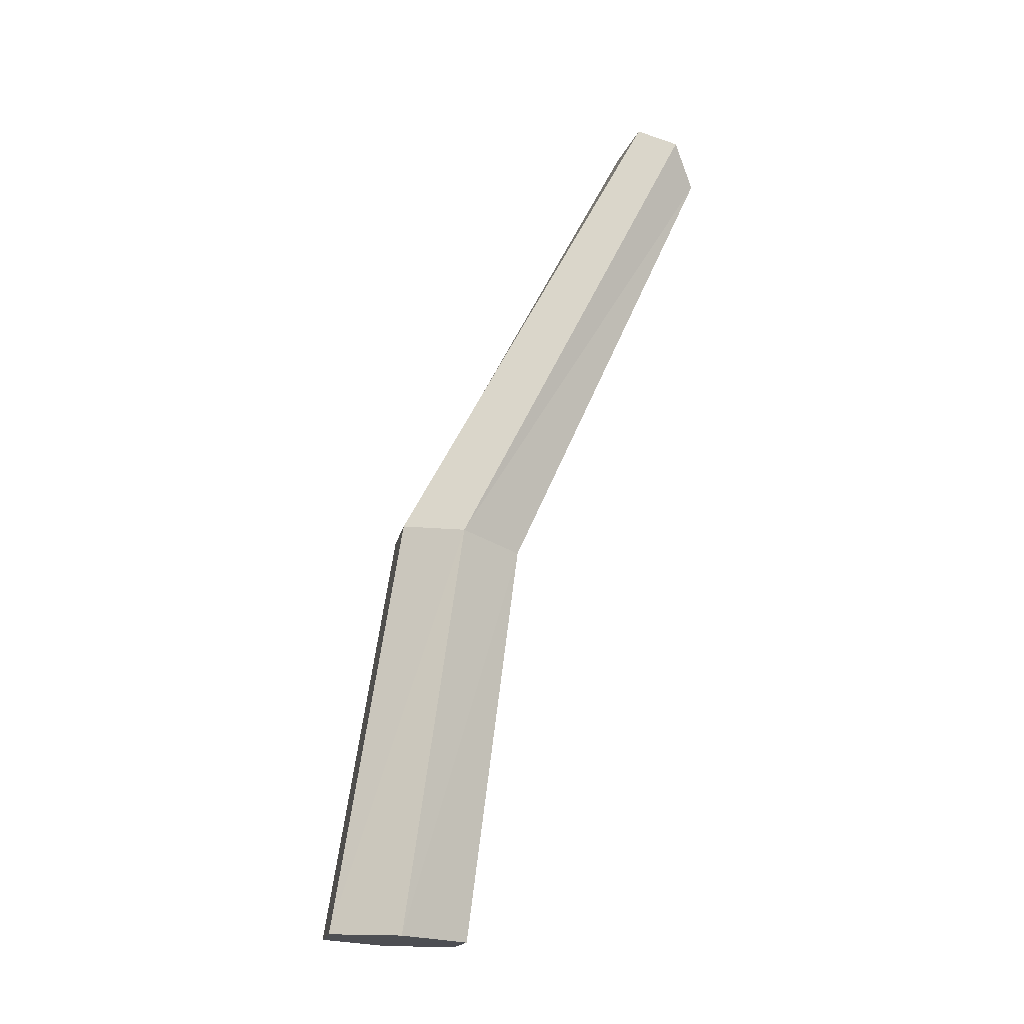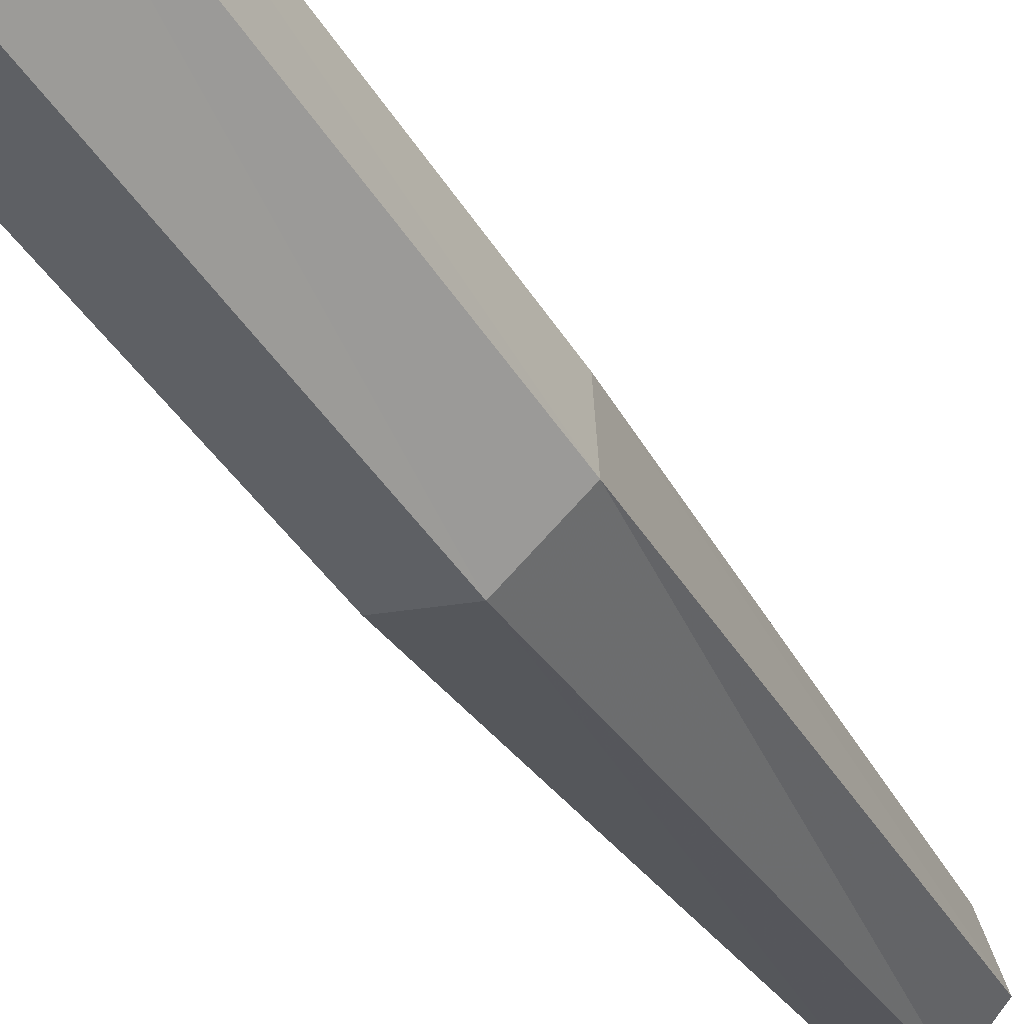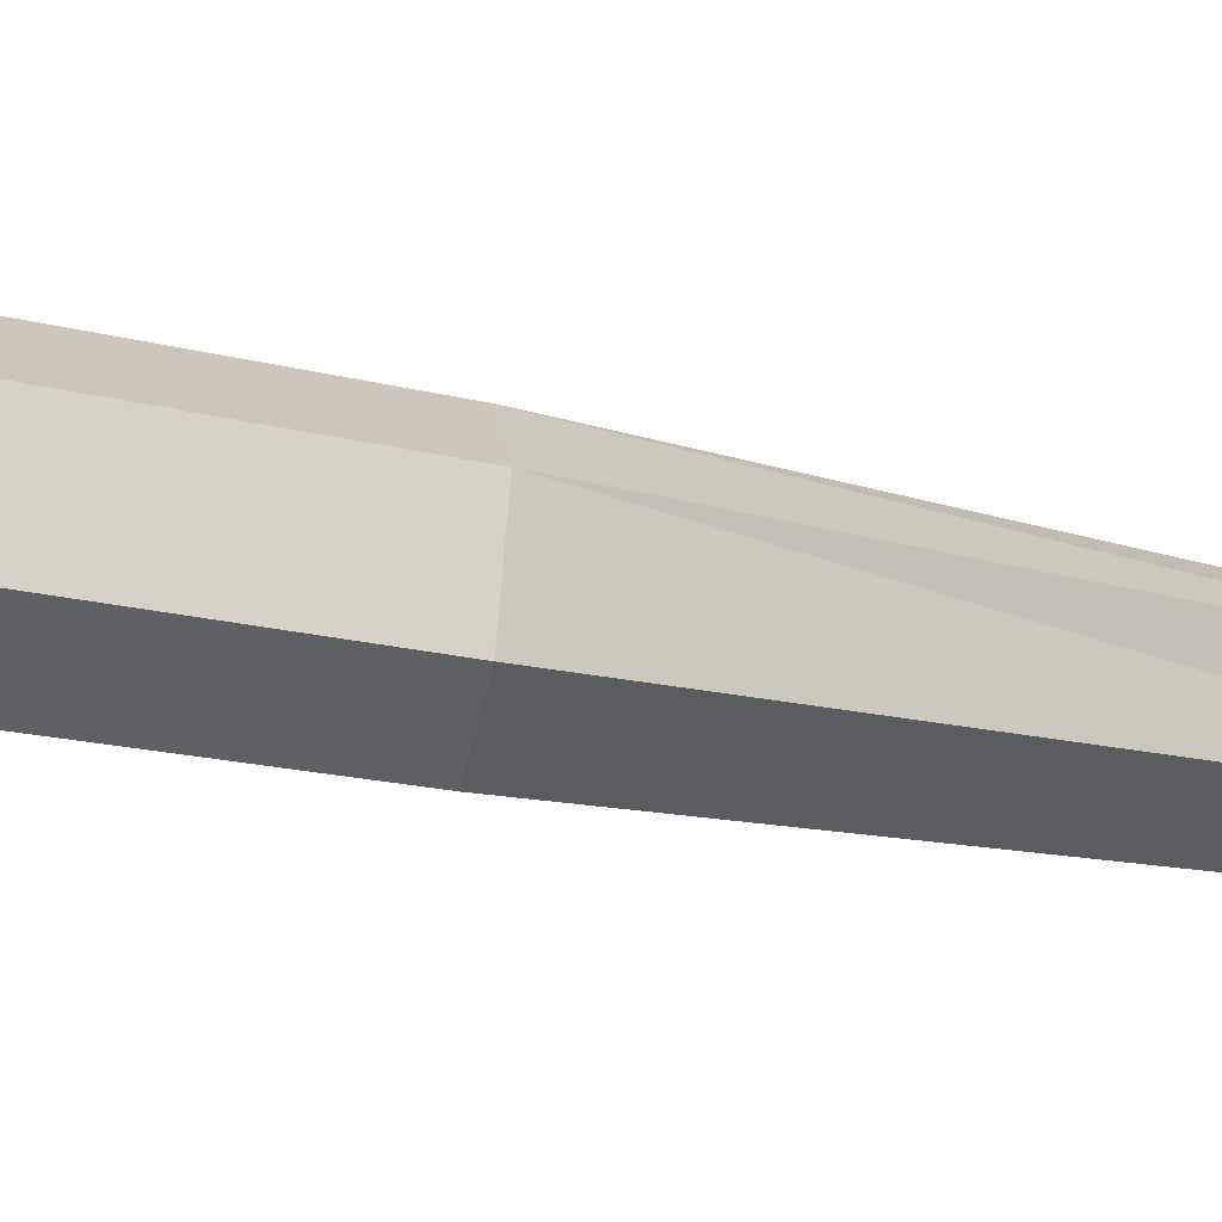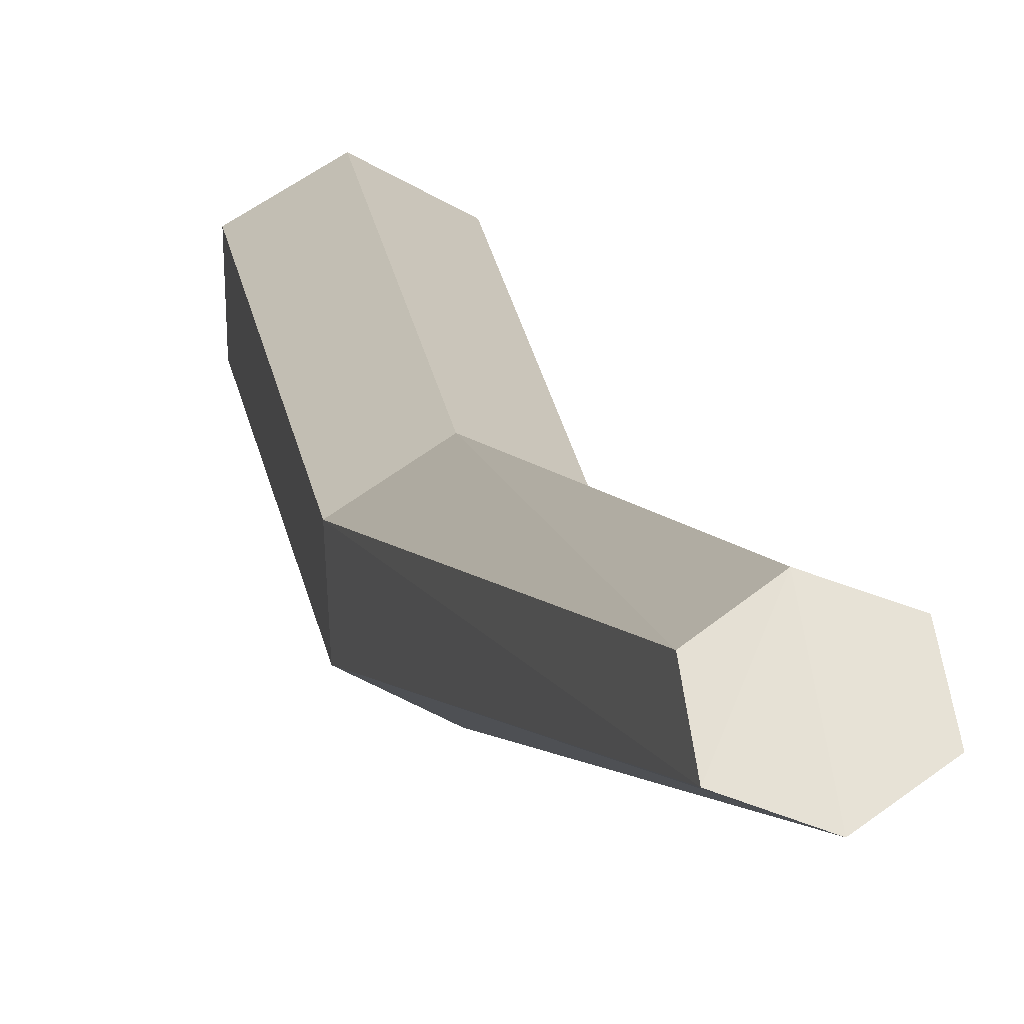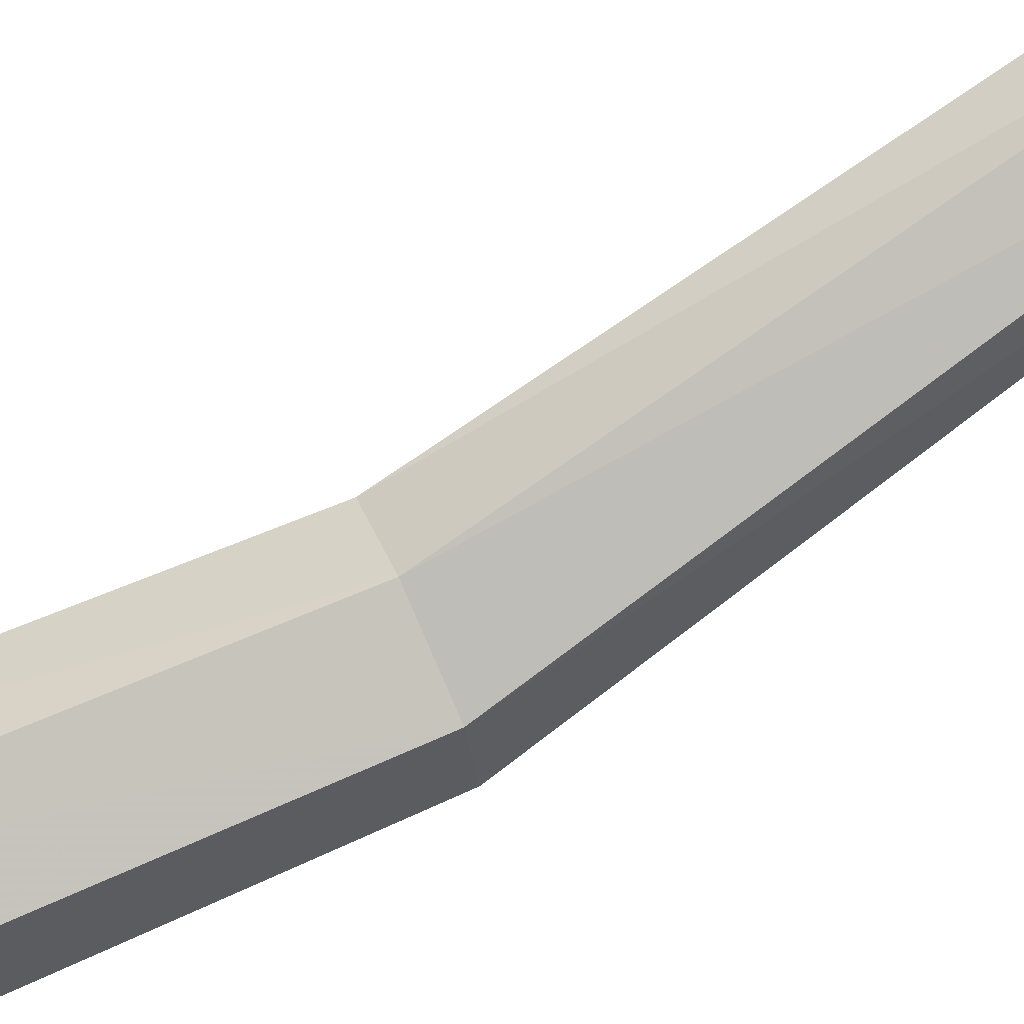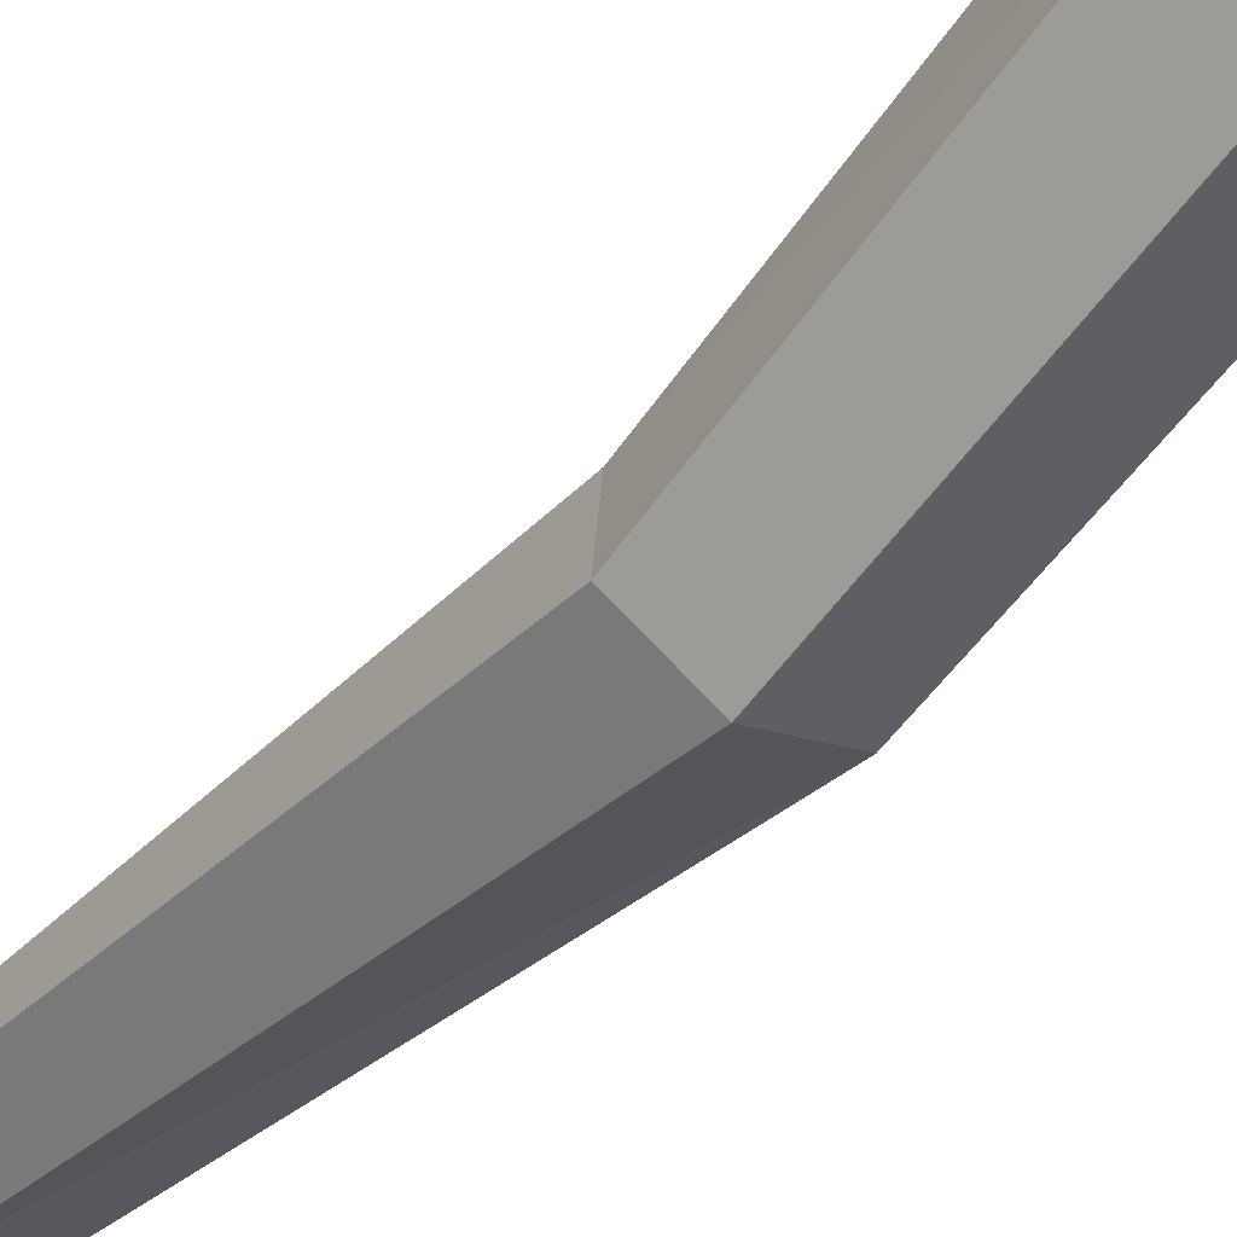
<metadata>
{"format":"obj","ext":"obj","renderer":"f3d","projection":"perspective","resolution":1024,"background":"white","views":[{"elev":-20.4,"azim":-130.5,"up":"+Y"},{"elev":-55.0,"azim":42.8,"up":"+Z"},{"elev":-71.9,"azim":89.1,"up":"+Z"},{"elev":25.0,"azim":-179.5,"up":"+Z"},{"elev":61.3,"azim":75.9,"up":"+Z"},{"elev":-62.8,"azim":-26.4,"up":"+Z"}]}
</metadata>
<code>
g SunflowerFarmObst.004
v -0.08072 0.5089 0.13
v -0.07247 0.4708 0.1644
v -0.1137 0.4429 0.1838
v -0.131 0.5207 0.1169
v -0.1639 0.4496 0.1686
v -0.174 0.4898 0.1342
v -0.04897 -0.01397 -0.00275
v 0.01555 -0.008335 0.03476
v 0.01193 -0.4199 -0.01916
v 0.08318 -0.4148 0.02155
v 0.074 0.0137 -0.07466
v 0.0128 0.008766 -0.1099
v 0.1513 -0.4102 -0.09986
v 0.08293 -0.4146 -0.1399
v 0.1523 -0.41 -0.0202
v 0.07704 0.006335 -0.002881
v 0.01291 -0.4195 -0.101
v -0.04866 -0.003988 -0.07632
v 0.01291 -0.4195 -0.101
v 0.08293 -0.4146 -0.1399
v -0.04866 -0.003988 -0.07632
v 0.0128 0.008766 -0.1099
v -0.174 0.4898 0.1342
v -0.131 0.5207 0.1169
g SunflowerFarmObst.004_0
f 3 2 1
f 1 4 3
f 4 5 3
f 4 6 5
f 3 5 7
f 8 3 7
f 2 3 8
f 8 7 9
f 10 8 9
f 4 1 11
f 12 4 11
f 12 11 13
f 14 12 13
f 13 11 15
f 13 15 9
f 15 10 9
f 11 16 15
f 1 2 16
f 11 1 16
f 16 8 10
f 15 16 10
f 16 2 8
f 9 7 17
f 7 18 17
f 5 6 18
f 7 5 18
f 19 14 13
f 13 9 19
f 19 21 20
f 21 22 20
f 21 23 22
f 23 24 22

</code>
